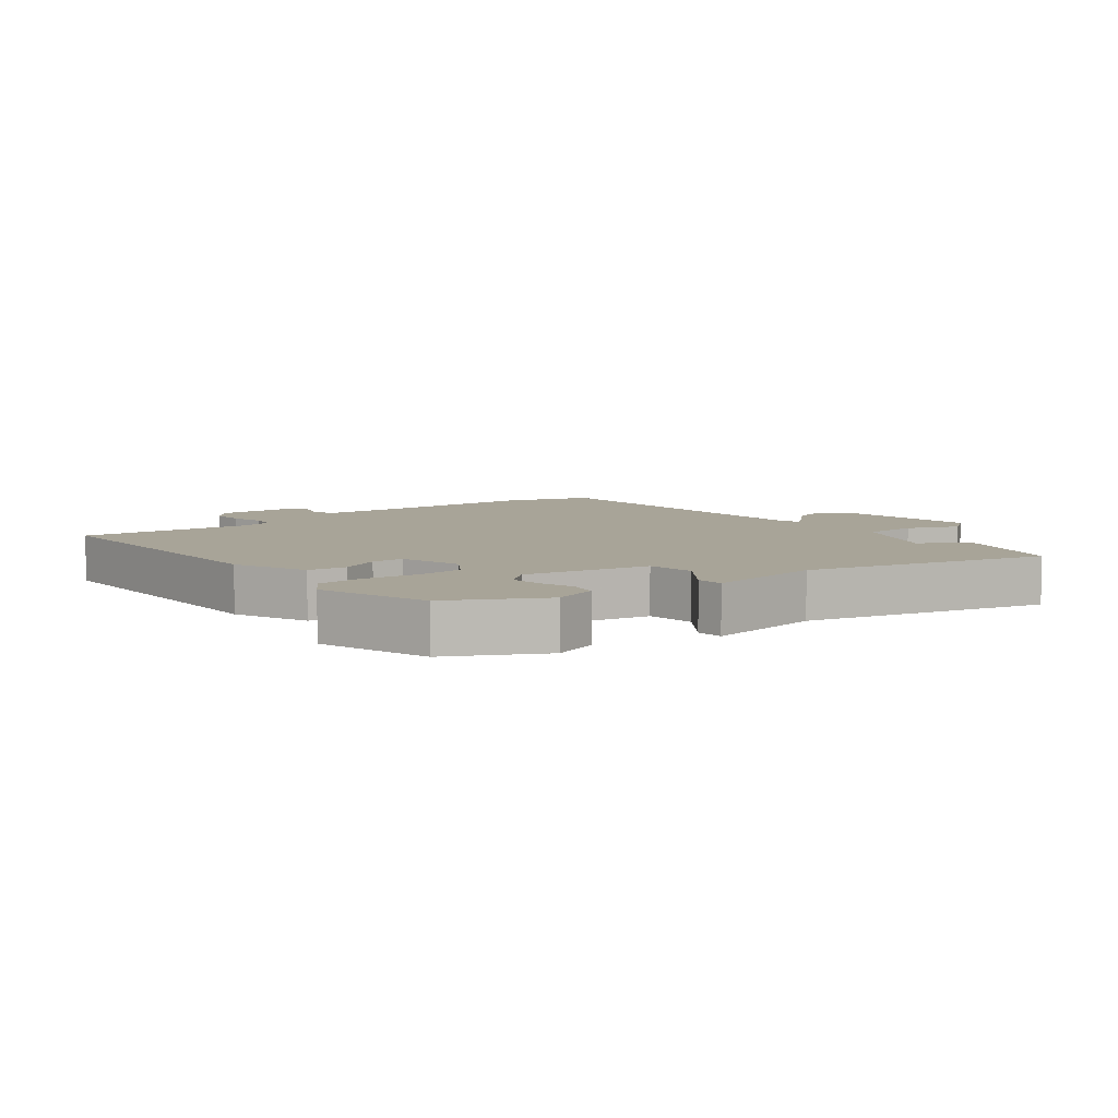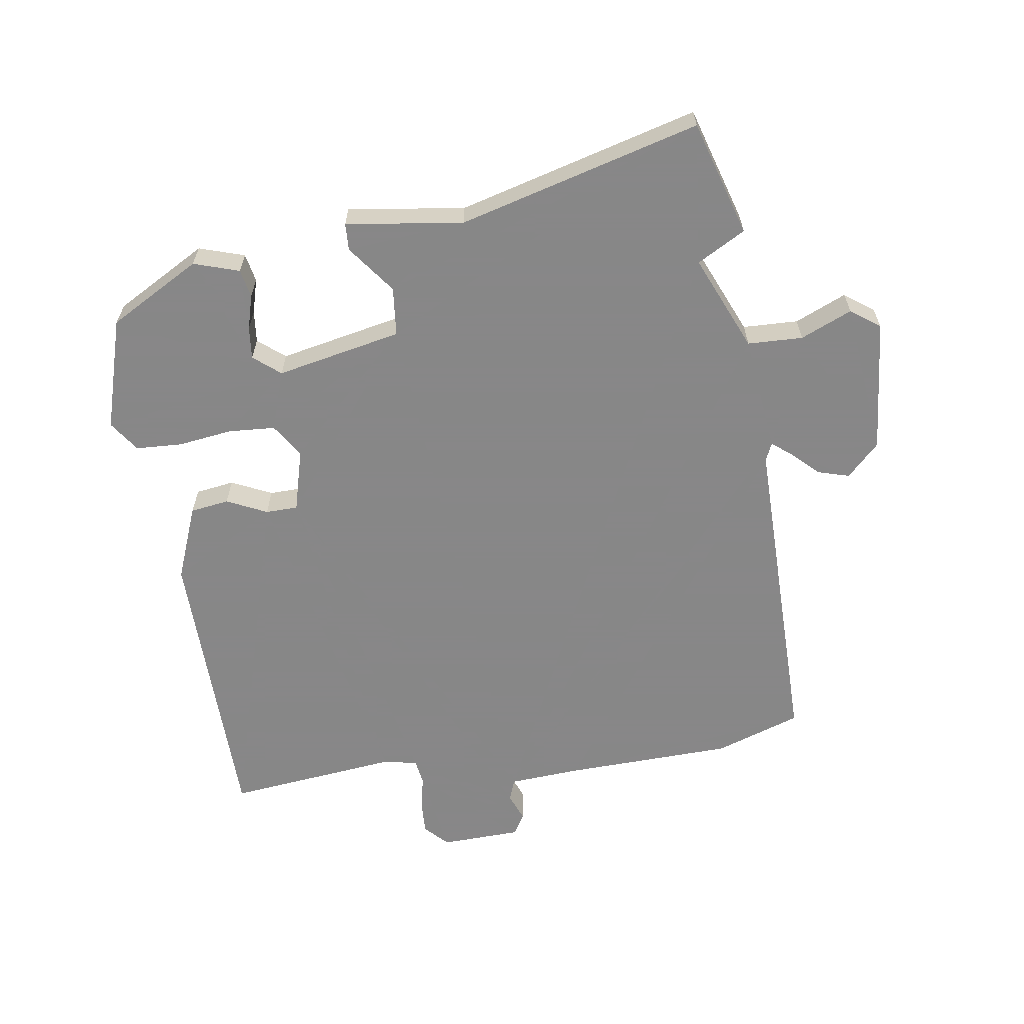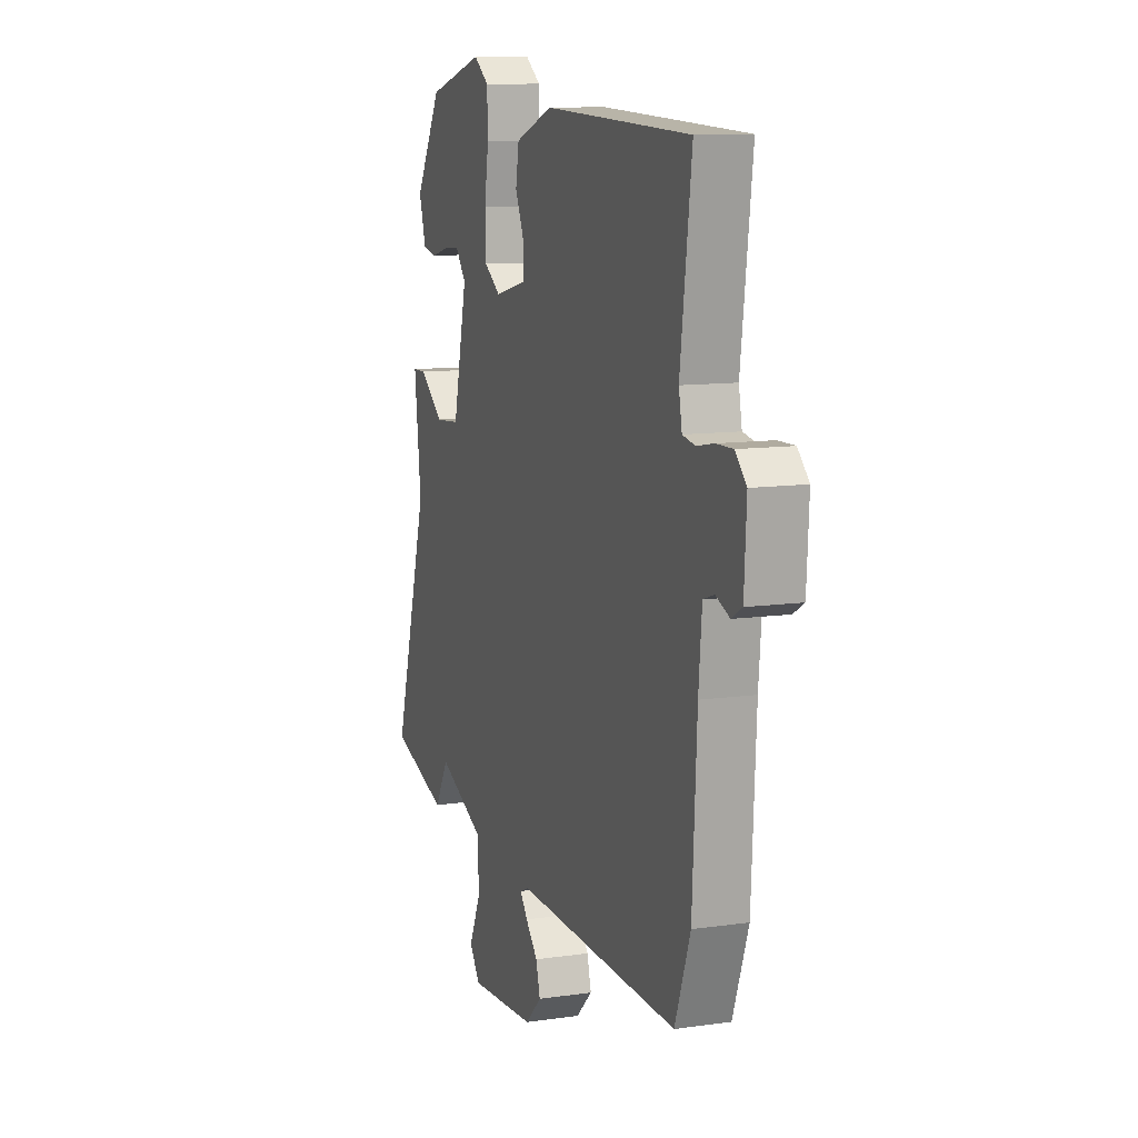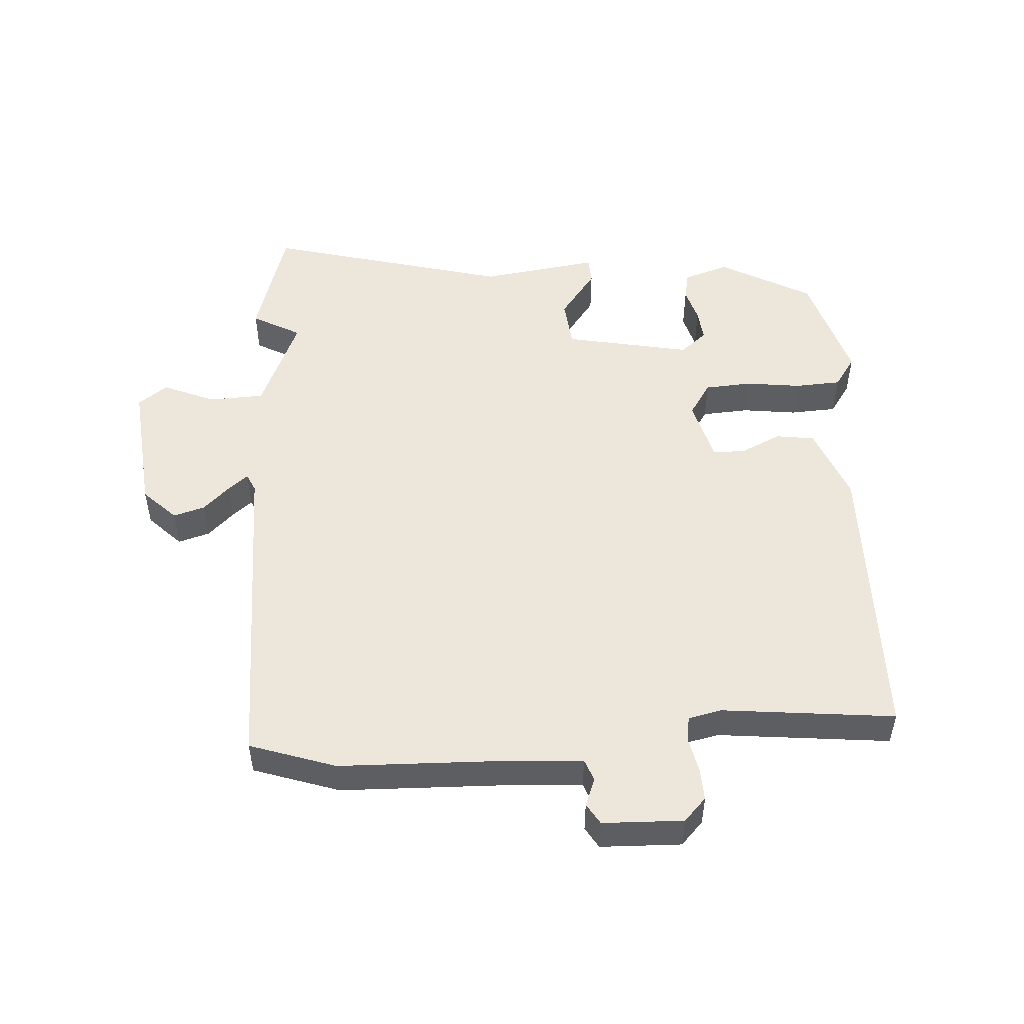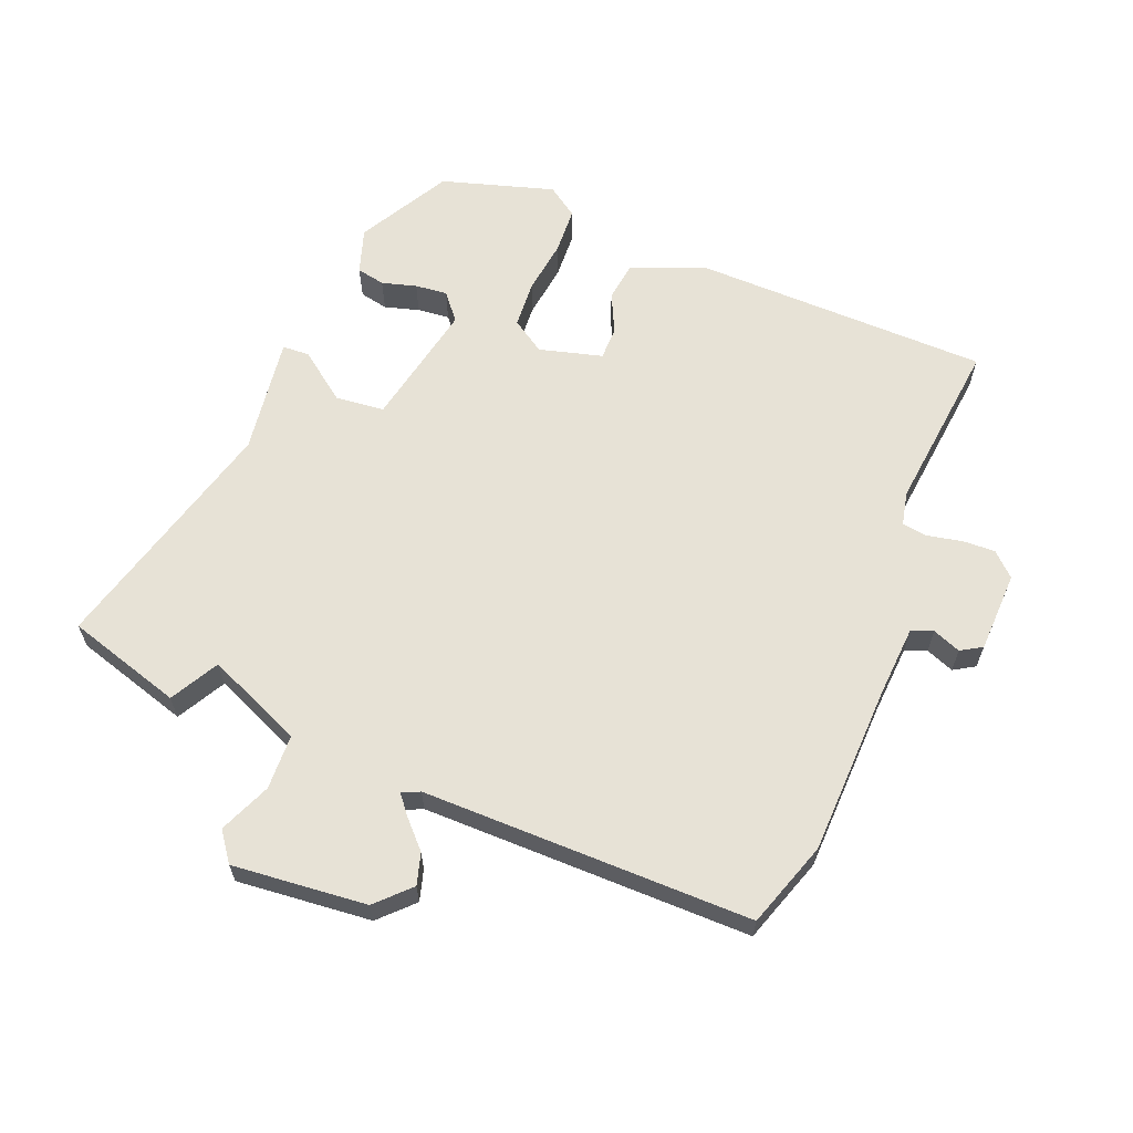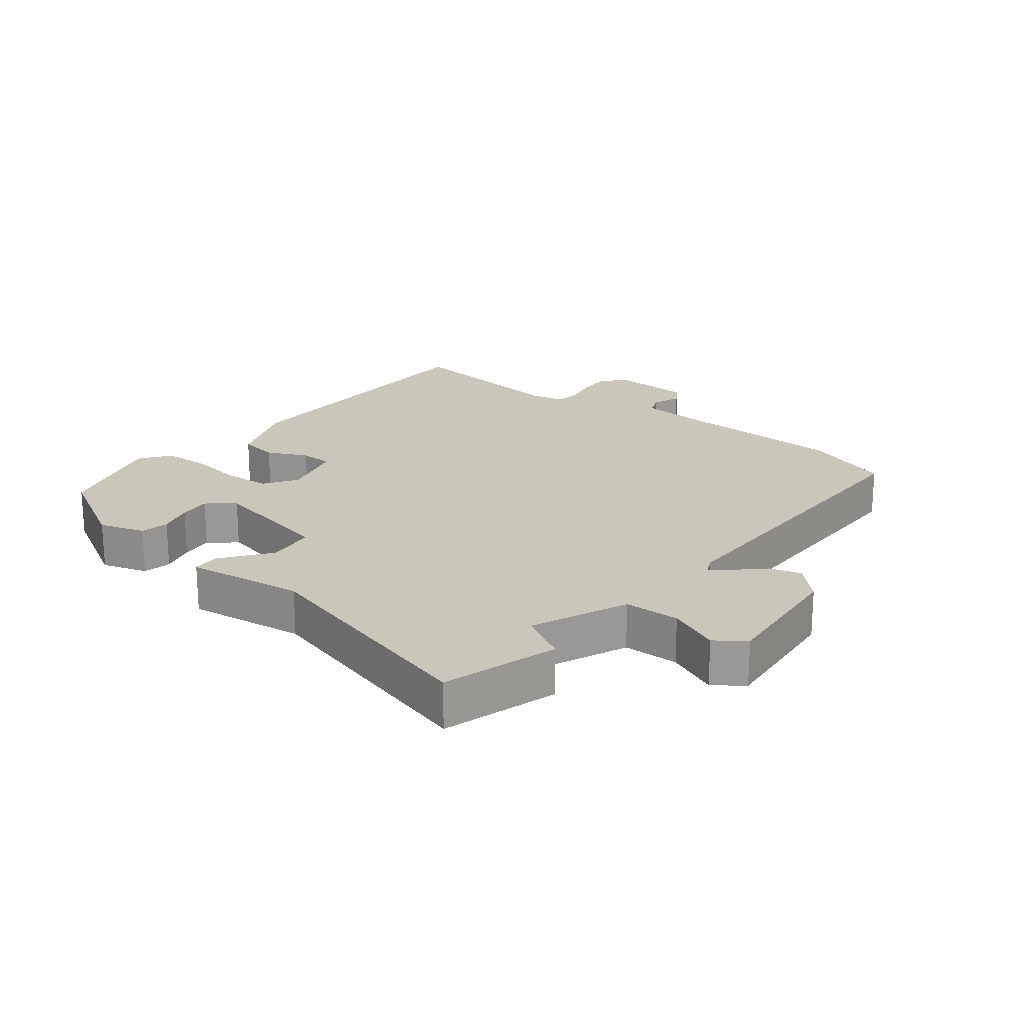
<metadata>
{"format":"obj","ext":"obj","renderer":"f3d","projection":"perspective","resolution":1024,"background":"white","views":[{"elev":7.0,"azim":49.6,"up":"+Y"},{"elev":-62.6,"azim":97.3,"up":"+Y"},{"elev":10.8,"azim":-109.6,"up":"+Z"},{"elev":50.9,"azim":-95.1,"up":"+Y"},{"elev":63.1,"azim":-159.4,"up":"+Y"},{"elev":21.1,"azim":127.0,"up":"+Y"}]}
</metadata>
<code>
v 0.605 0.07 -0.466
v 0.427 0.07 -0.524
v 0.384 0.07 -0.45
v 0.237 0.07 -0.517
v 0.236 0.07 -0.603
v 0.272 0.07 -0.682
v 0.24 0.07 -0.728
v 0.031 0.07 -0.713
v -0.02 0.07 -0.664
v -0.007 0.07 -0.615
v 0.031 0.07 -0.573
v 0.055 0.07 -0.542
v 0.027 0.07 -0.53
v -0.484 0.07 -0.544
v -0.532 0.07 -0.412
v -0.546 0.07 -0.15
v -0.556 0.07 -0.038
v -0.59 0.07 -0.026
v -0.633 0.07 -0.044
v -0.666 0.07 -0.025
v -0.673 0.07 0.1
v -0.638 0.07 0.135
v -0.587 0.07 0.134
v -0.533 0.07 0.124
v -0.494 0.07 0.131
v -0.484 0.07 0.183
v -0.519 0.07 0.45
v -0.063 0.07 0.468
v 0.054 0.07 0.425
v 0.064 0.07 0.365
v 0.036 0.07 0.302
v 0.038 0.07 0.252
v 0.136 0.07 0.228
v 0.187 0.07 0.263
v 0.19 0.07 0.336
v 0.177 0.07 0.42
v 0.179 0.07 0.492
v 0.226 0.07 0.526
v 0.401 0.07 0.478
v 0.483 0.07 0.338
v 0.462 0.07 0.267
v 0.418 0.07 0.257
v 0.364 0.07 0.271
v 0.314 0.07 0.275
v 0.281 0.07 0.233
v 0.325 0.07 0.039
v 0.401 0.07 0.033
v 0.475 0.07 0.091
v 0.517 0.07 0.09
v 0.496 0.07 -0.093
v 0.605 0 -0.466
v 0.427 0 -0.524
v 0.384 0 -0.45
v 0.237 0 -0.517
v 0.236 0 -0.603
v 0.272 0 -0.682
v 0.24 0 -0.728
v 0.031 0 -0.713
v -0.02 0 -0.664
v -0.007 0 -0.615
v 0.031 0 -0.573
v 0.055 0 -0.542
v 0.027 0 -0.53
v -0.484 0 -0.544
v -0.532 0 -0.412
v -0.546 0 -0.15
v -0.556 0 -0.038
v -0.59 0 -0.026
v -0.633 0 -0.044
v -0.666 0 -0.025
v -0.673 0 0.1
v -0.638 0 0.135
v -0.587 0 0.134
v -0.533 0 0.124
v -0.494 0 0.131
v -0.484 0 0.183
v -0.519 0 0.45
v -0.063 0 0.468
v 0.054 0 0.425
v 0.064 0 0.365
v 0.036 0 0.302
v 0.038 0 0.252
v 0.136 0 0.228
v 0.187 0 0.263
v 0.19 0 0.336
v 0.177 0 0.42
v 0.179 0 0.492
v 0.226 0 0.526
v 0.401 0 0.478
v 0.483 0 0.338
v 0.462 0 0.267
v 0.418 0 0.257
v 0.364 0 0.271
v 0.314 0 0.275
v 0.281 0 0.233
v 0.325 0 0.039
v 0.401 0 0.033
v 0.475 0 0.091
v 0.517 0 0.09
v 0.496 0 -0.093
f 47 48 49 50
f 46 47 50 1
f 40 41 42 43
f 40 43 44
f 39 40 44
f 38 39 44 45
f 35 36 37 38
f 34 35 38 45
f 28 29 30 31
f 26 27 28 31
f 25 26 31 32
f 21 22 23 24
f 19 20 21 24
f 18 19 24 25
f 17 18 25 32
f 13 14 15 16
f 12 13 16 17
f 8 9 10 11
f 8 11 12
f 5 6 7 8
f 4 5 8 12
f 3 4 12 17
f 46 1 2 3
f 33 34 45 46
f 32 33 46
f 3 17 32 46
f 100 99 98 97
f 51 100 97 96
f 93 92 91 90
f 94 93 90
f 94 90 89
f 95 94 89 88
f 88 87 86 85
f 95 88 85 84
f 81 80 79 78
f 81 78 77 76
f 82 81 76 75
f 74 73 72 71
f 74 71 70 69
f 75 74 69 68
f 82 75 68 67
f 66 65 64 63
f 67 66 63 62
f 61 60 59 58
f 62 61 58
f 58 57 56 55
f 62 58 55 54
f 67 62 54 53
f 53 52 51 96
f 96 95 84 83
f 96 83 82
f 96 82 67 53
f 1 51 52 2
f 2 52 53 3
f 3 53 54 4
f 4 54 55 5
f 5 55 56 6
f 6 56 57 7
f 7 57 58 8
f 8 58 59 9
f 9 59 60 10
f 10 60 61 11
f 11 61 62 12
f 12 62 63 13
f 13 63 64 14
f 14 64 65 15
f 15 65 66 16
f 16 66 67 17
f 17 67 68 18
f 18 68 69 19
f 19 69 70 20
f 20 70 71 21
f 21 71 72 22
f 22 72 73 23
f 23 73 74 24
f 24 74 75 25
f 25 75 76 26
f 26 76 77 27
f 27 77 78 28
f 28 78 79 29
f 29 79 80 30
f 30 80 81 31
f 31 81 82 32
f 32 82 83 33
f 33 83 84 34
f 34 84 85 35
f 35 85 86 36
f 36 86 87 37
f 37 87 88 38
f 38 88 89 39
f 39 89 90 40
f 40 90 91 41
f 41 91 92 42
f 42 92 93 43
f 43 93 94 44
f 44 94 95 45
f 45 95 96 46
f 46 96 97 47
f 47 97 98 48
f 48 98 99 49
f 49 99 100 50
f 50 100 51 1

</code>
